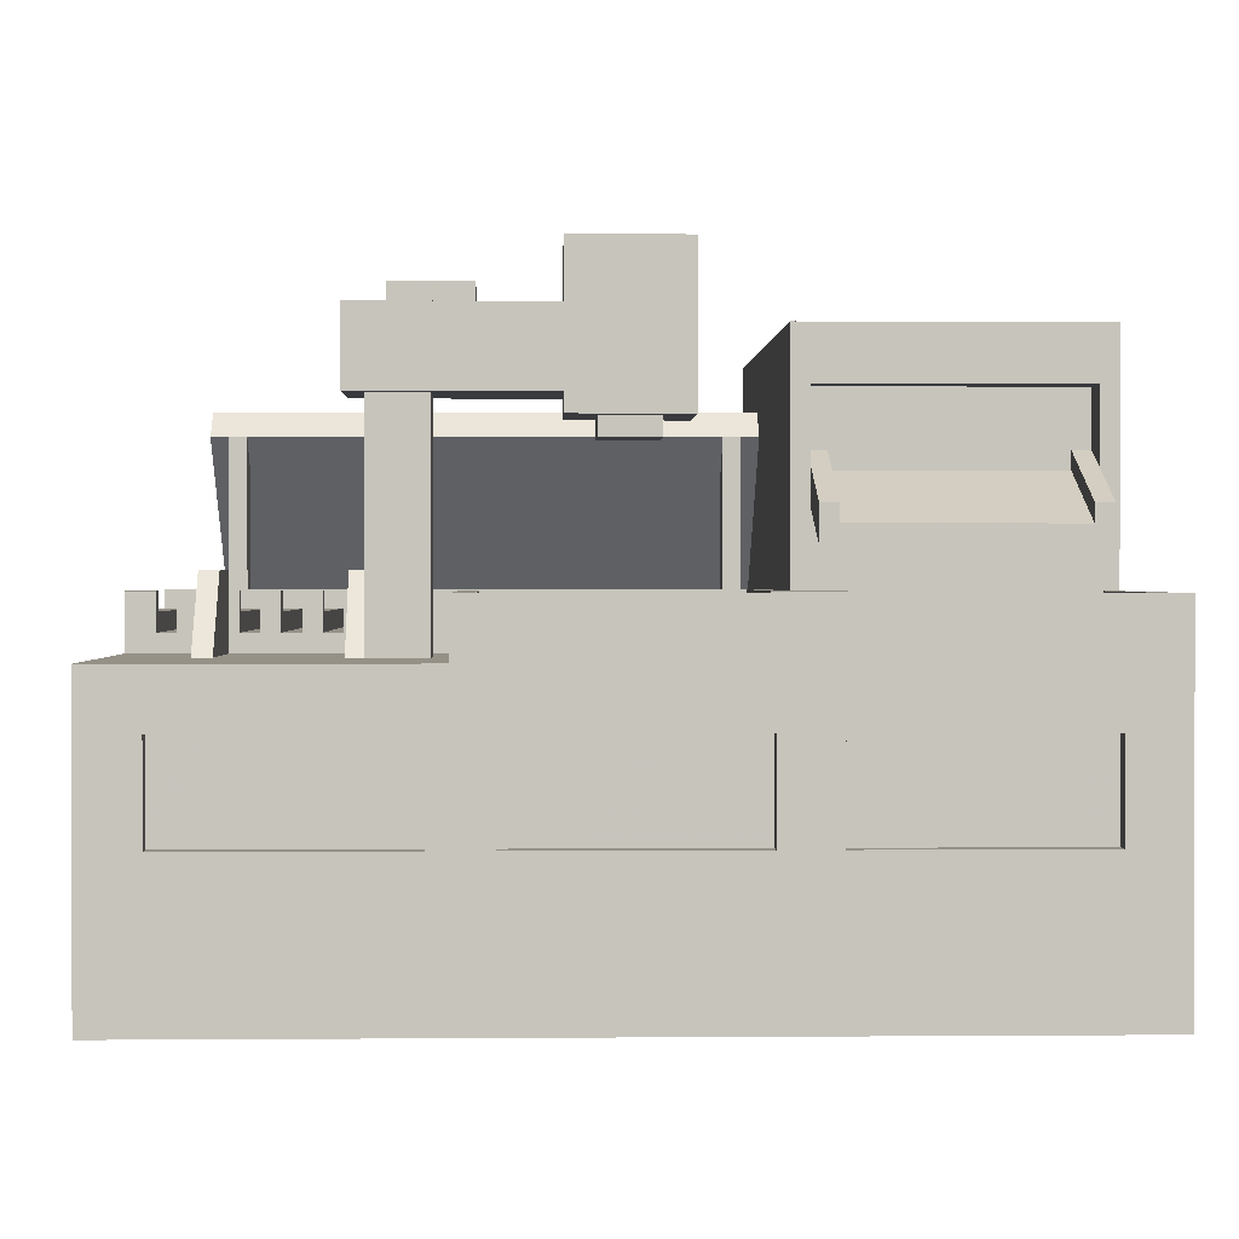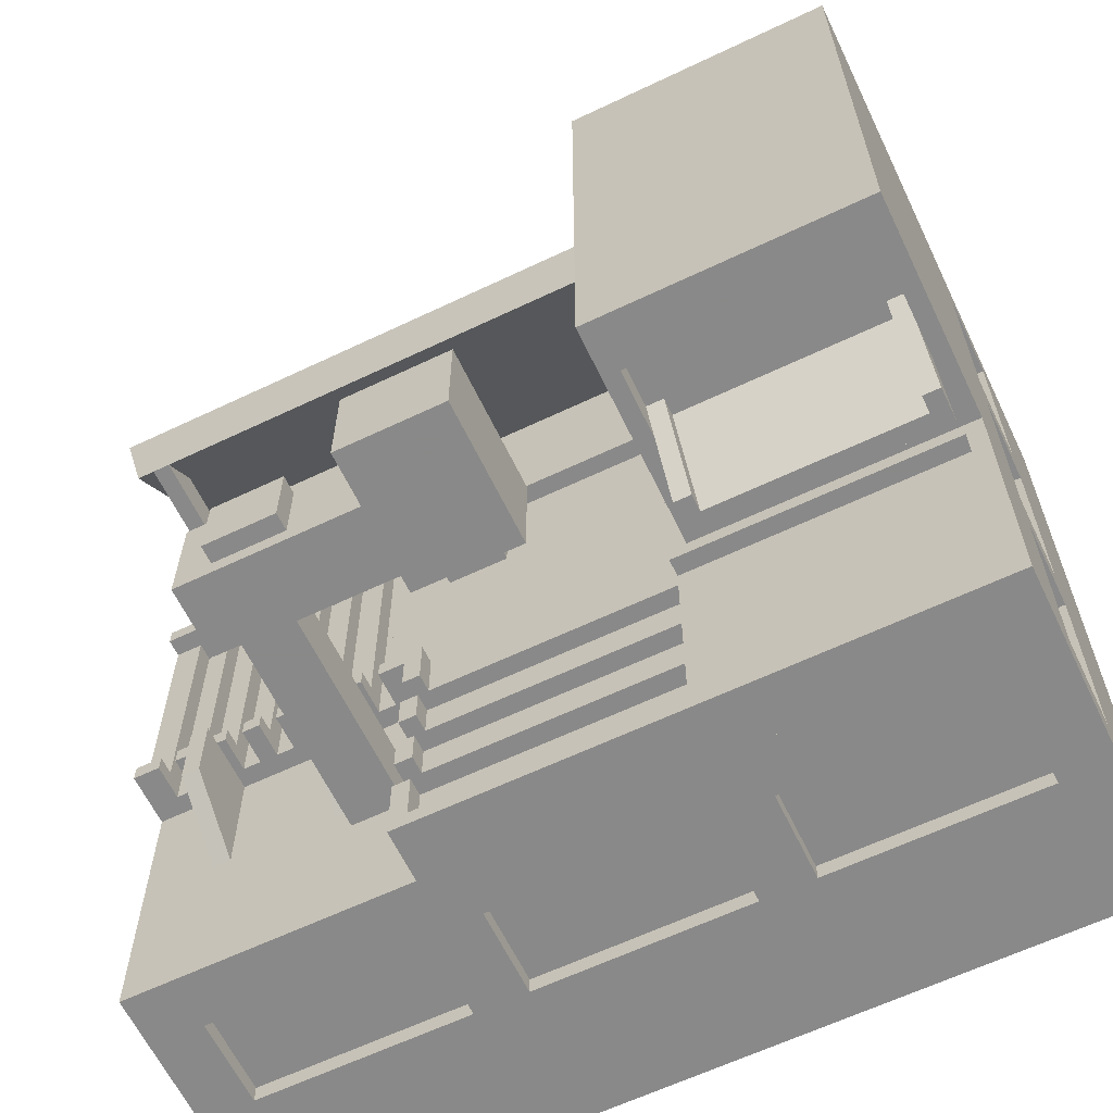
<metadata>
{"format":"obj","ext":"obj","renderer":"f3d","projection":"perspective","resolution":1024,"background":"white","views":[{"elev":0.9,"azim":178.3,"up":"+Y"},{"elev":-63.0,"azim":-154.3,"up":"+Z"}]}
</metadata>
<code>
o conveyors
v 2 0.125 0.0625
v 2 0.125 0.9375
v 2 0 0.9375
v 2 0 0.0625
v 1 0.125 0.0625
v 1 0.125 0.9375
v 0.0625 0.125 0.0625
v 0.0625 0.125 0.9375
v 0.9375 0.125 -0.9375
v 0.0625 0.125 -0.0625
v -0.9375 0.125 -0.0625
v -0.9375 0.125 -0.9375
v 0.0625 0.125 -0.9375
v 0.9375 0.125 0.0625
v 0.9375 0.125 -0.5
v 0.0625 0.125 -0.75
v 0.0625 0.125 -0.625
v 0.0625 0.125 -0.5
v 0.0625 0.125 -0.25
v 0.9375 -0 -0.125
v 0.9375 0.125 -0.125
v 0.9375 -0 -0.625
v 0.9375 0.125 -0.625
v 0.9375 0.125 -0.75
v 0.9375 0.0625 -0.75
v 0.9375 0.125 -0.25
v 0.9375 -0 -0.25
v 0.0625 -0 -0.75
v 0.0625 -0 -0.25
v 0.9375 -0 -0.5
v 0.0625 -0 -0.5
v 0.0625 -0 -0.625
v 0.0625 0.125 -0.125
v 0.0625 -0 -0.125
v 0.9375 0.125 -0.375
v 0.9375 -0 -0.375
v 0.0625 0.125 -0.375
v 0.0625 -0 -0.375
v 0.0625 -0 -0.0625
v 0.0625 -0 -0.9375
v 1.781 0.125 0.9375
v 1.531 0.125 0.9375
v 1.406 0.125 0.9375
v 1.781 0.125 0.0625
v 1.406 0.125 0.0625
v 1.281 0.125 0.0625
v 1.156 0.125 0.0625
v 1.469 0.125 0.9375
v 1.344 0.125 0.9375
v 1.219 0.125 0.9375
v 1.844 0.125 0.0625
v 1.344 0.125 0.0625
v 1.219 0.125 0.0625
v 1.094 0.125 0.9375
v 1.094 0.125 0.0625
v 1.844 0.0625 0.9375
v 1.719 0.0625 0.9375
v 1.594 0.0625 0.9375
v 1.469 0.0625 0.9375
v 1.344 0.0625 0.9375
v 1.219 0.0625 0.9375
v 1.094 0.0625 0.9375
v 1.844 0.0625 0.0625
v 1.719 0.0625 0.0625
v 1.594 0.0625 0.0625
v 1.469 0.0625 0.0625
v 1.344 0.0625 0.0625
v 1.219 0.0625 0.0625
v 1.094 0.0625 0.0625
v 1.844 0.125 0.9375
v 1.719 0.125 0.9375
v 1.594 0.125 0.9375
v 1.719 0.125 0.0625
v 1.594 0.125 0.0625
v 1.469 0.125 0.0625
v 1.906 0.0625 0.9375
v 1.781 0.0625 0.9375
v 1.656 0.0625 0.9375
v 1.531 0.0625 0.9375
v 1.406 0.0625 0.9375
v 1.281 0.0625 0.9375
v 1.156 0.0625 0.9375
v 1.906 0.0625 0.0625
v 1.781 0.0625 0.0625
v 1.656 0.0625 0.0625
v 1.531 0.0625 0.0625
v 1.406 0.0625 0.0625
v 1.281 0.0625 0.0625
v 1.156 0.0625 0.0625
v 1.906 0.125 0.9375
v 1.656 0.125 0.9375
v 1.281 0.125 0.9375
v 1.906 0.125 0.0625
v 1.656 0.125 0.0625
v 1.531 0.125 0.0625
v 1.156 0.125 0.9375
f 1 2 3 4
f 55 5 6 54
f 5 7 8 6
f 36 38 37 35
f 20 34 33 21
f 24 9 13 16
f 22 32 17 23
f 26 35 37 19
f 15 23 17 18
f 27 26 19 29
f 30 15 18 31
f 25 24 16 28
f 13 12 11 10
f 14 21 33 7
f 13 10 39 40
f 64 73 71 57
f 65 74 72 58
f 83 76 90 93
f 85 78 91 94
f 1 93 90 2
f 51 44 41 70
f 73 94 91 71
f 74 95 42 72
f 75 45 43 48
f 52 46 92 49
f 53 47 96 50
f 63 51 70 56
f 66 75 48 59
f 67 52 49 60
f 68 53 50 61
f 69 55 54 62
f 84 77 41 44
f 86 79 42 95
f 87 80 43 45
f 88 81 92 46
f 89 82 96 47
o base
v 1.625 -1 -0.625
v 1.625 -1 1.625
v 1.125 -1 1.625
v 1.125 -1 -0.625
v 0.75 -1 -0.625
v 0.75 -1 1.625
v 0.25 -1 1.625
v 0.25 -1 -0.625
v -0.125 -1 1.625
v -0.125 -1 -0.625
v -0.625 -1 1.625
v -0.625 -1 -0.625
v -0.9375 0.1875 -0.9375
v 0.0625 0.125 -0.0625
v -0.9375 0.125 -0.9375
v 1 0.1875 -1
v -1e-06 -0 2
v -1 0.75 1.25
v -1 0.25 1.75
v -1e-06 -0 -0
v 0.0625 0.125 0.9375
v -1 1 -0
v -1e-06 1 -0
v 0.3125 0.6875 -0.25
v 0.3125 0.6875 -0.625
v 0.3125 1.187 -0.625
v 0.5938 0.625 -0.3438
v 0.5938 0.625 -0.5312
v 0.5938 0.6875 -0.3438
v 0.5938 0.6875 -0.5312
v 0.4062 0.625 -0.3438
v 0.4062 0.625 -0.5312
v 0.4062 0.6875 -0.3438
v 0.4062 0.6875 -0.5312
v 1.25 0.75 -0.3438
v 1.25 0.75 -0.5312
v 1.25 -0 -0.5312
v 1.062 -0 -0.3438
v 1.062 -0 -0.5312
v 1.062 0.75 -0.5312
v 1.25 -0 -0.3438
v 0.6875 0.6875 -0.625
v 0.6875 0.6875 -0.25
v 1.062 0.75 -0.3438
v 0.6875 1.187 -0.625
v -1 0.1875 0
v -1 -0 -0
v -0.9375 0.1875 -0.0625
v -0.9375 0.125 -0.0625
v -1e-06 0.1875 0
v 0.0625 0.1875 0.9375
v -0.0625 0.4375 0
v -1 0.5 0
v -0.875 0.6187 0.125
v -0.9375 0.45 -0.25
v -0.0625 0.6187 0.125
v -0.0625 0.45 -0.25
v -0.125 0.6187 0.125
v -0.125 0.45 -0.25
v -0.9375 0.6187 0.125
v -0.9375 0.4375 -0
v -0.125 0.325 -0.25
v -0.125 0.3875 -0.25
v -0.875 0.5562 0.125
v -0.875 0.3875 -0.25
v -0.125 0.5562 0.125
v -0.0625 0.325 -0.25
v -0.9375 0.325 -0.25
v -0.875 0.325 -0.25
v -1e-06 0.5 0
v -0.0625 0.5 0
v -1 0.8125 -0
v -1e-06 0.8125 0
v -0.0625 0.8125 0
v -0.9375 0.5 -0
v 0.9375 0.1875 -0.9375
v -0.9375 0.8125 0
v -0.0625 0.5 0.125
v -0.0625 0.8125 0.125
v -0.9375 0.5 0.125
v -0.9375 0.8125 0.125
v -1 0.1875 -1
v 0.9375 0.125 -0.9375
v 0.0625 0.1875 -0.0625
v -1e-06 0.1875 1
v 2 0.1875 1
v 2 0.1875 0.9375
v 2 0 0.9375
v -1e-06 -0 1
v 2 0.125 0.9375
v 2 0 0
v 2 0 0.0625
v 0.9375 0.1875 -0.125
v 0.9375 0.1875 -0.375
v 0.9375 0.125 -0.125
v 0.9375 0.1875 -0.75
v 1 0.1875 -0.625
v 1 -0 -0.375
v 0.0625 -0 -0.125
v 0.0625 -0 -0.25
v 0.0625 -0 -0.375
v 0.0625 -0 -0.5
v 0.0625 -0 -0.625
v 0.0625 0 -0.75
v 2 0 1
v 2 -0.5 1.062
v 0.9375 0 -0.75
v 1 0.1875 -0.75
v 0.9375 -0 -0.125
v 1 -0 -0.125
v 1 0.1875 -0.125
v 1 0.1875 -0
v 2 -0.1875 1.062
v 1 0.1875 -0.375
v 0.9375 -0 -0.375
v 0.9375 -0 -0.5
v 1 0.1875 -0.5
v 1 -0 -0.5
v 0.9375 0.1875 -0.625
v 1 0 -0.75
v 0.9375 -0 -0.625
v 1 -0 -0.625
v 1 -0 -0.25
v 0.9375 0.1875 -0.25
v 1 0.1875 -0.25
v 0.9375 -0 -0.25
v 0.9375 0.1875 -0.5
v 0.9375 0.125 -0.5
v 0.9375 0.125 -0.75
v 0.9375 0.125 -0.375
v 0.9375 0.125 -0.625
v 0.9375 0.125 -0.25
v 0.3125 1.188 -0.25
v 0.6875 1.187 -0.25
v 0.6875 0.75 -0.25
v 1.312 1 -0.625
v 1.312 1 -0.25
v 1.312 0.75 -0.625
v 1.312 0.75 -0.25
v 0.6875 1 -0.25
v 0.6875 1 -0.625
v 0.6875 0.75 -0.625
v 0.9375 1 -0.5625
v 1.188 1 -0.5625
v 0.9375 1 -0.3125
v 1.188 1 -0.3125
v 0.9375 1.062 -0.5625
v 1.188 1.062 -0.5625
v 0.9375 1.062 -0.3125
v 1.188 1.062 -0.3125
v 1.687 0.25 0
v 1.75 0.25 0
v 1.687 0 0
v 1.687 0.25 -0.25
v 1.687 0 -0.4375
v 1.312 0 0
v 1.312 0.25 -0.25
v 1.75 0 -0.4375
v 1.312 0 -0.4375
v 1.75 0.25 -0.25
v 1.25 0 -0.4375
v 1.25 0.25 -0.25
v 1.25 0 0
v 1.75 0 0
v 1.312 0.25 0
v 1.25 0.25 0
v -0.875 0.45 -0.25
v -0.25 0.25 2
v -0.75 0.75 2
v -1 -0 1
v -1e-06 1 2
v -1e-06 0.25 2
v -1e-06 0.75 2
v -0.625 0.75 2
v -0.75 0.25 2
v -0.25 0.75 2
v -0.375 0.75 2
v -0.375 1 2
v -0.625 1 2
v -0.375 0.9375 2
v -0.625 0.9375 2
v -1 0.25 2
v -1 0.75 2
v -1 0.25 1
v -1 0.75 1
v -1 0.25 1.25
v -1 0.75 1.75
v -1 1 1.625
v -1 0.75 1.625
v -1 1 1.375
v -1 0.75 1.375
v -1 0.9375 1.625
v -1 0.9375 1.375
v 2 -1 -1
v 2 -1 2
v 2 -0.5 0.875
v 2 -0.1875 0.875
v 1.938 -0.5 0.875
v 1.938 -0.5 0.125
v 2 -0.5 0.125
v 2 -0.1875 0.125
v 2 -0.5 -0.0625
v -1 -1 2
v 2 0 -1
v -1 -0.1875 -1
v 0.125 -0.1875 -0.9375
v 0.125 -0.1875 -1
v -0.8125 -0.1875 -1
v -0.8125 -0.1875 1.938
v -0.8125 -0.1875 2
v -0.0625 -0.1875 2
v -1 -0.1875 2
v 1.062 -0.5 1.938
v -0.9375 -0.1875 1.812
v -0.9375 -0.1875 1.062
v 1 0 -1
v -1 -1 -1
v -1 0 2
v -0.9375 -0.1875 -0.8125
v -1 -0.1875 -0.8125
v -1 -0.1875 0.125
v -0.9375 -0.1875 0.125
v -1 -0.1875 1.062
v 2 -0.5 -0.8125
v 2 -0.5 2
v 1.938 -0.1875 -0.8125
v 1.812 -0.1875 -0.9375
v -1 0 -1
v 1.812 -0.1875 -1
v -1e-06 1 1
v 2 0 2
v 1.938 -0.5 1.062
v 2 -0.1875 1.812
v 2 -0.5 1.812
v 1.938 -0.1875 1.812
v 1.938 -0.5 1.812
v 1.938 -0.1875 1.062
v 1.938 -0.1875 0.875
v 1.938 -0.1875 0.125
v 1.938 -0.1875 -0.0625
v 1.938 -0.5 -0.0625
v 1.938 -0.5 -0.8125
v 2 -0.1875 -0.8125
v -1 -0.5 -1
v 2 -0.1875 -0.0625
v -1 -0.1875 1.812
v -1 -0.5 1.812
v -1 -0.5 1.062
v -1 -0.1875 0.875
v -1 -0.5 0.875
v -0.9375 -0.5 0.875
v -0.9375 -0.5 0.125
v -1 -0.5 0.125
v -1 -0.1875 -0.0625
v -1 -0.5 -0.0625
v -0.9375 -0.5 -0.0625
v -1 -0.5 -0.8125
v -0.9375 -0.5 -0.8125
v -0.9375 -0.1875 -0.0625
v -0.9375 -0.1875 0.875
v -0.9375 -0.5 1.062
v -0.9375 -0.5 1.812
v -1 -0.5 2
v 1.812 -0.1875 2
v 1.812 -0.5 2
v 1.062 -0.1875 2
v 1.062 -0.5 2
v -0.25 1 2
v -1 1 2
v 0.125 -0.1875 2
v 0.125 -0.5 2
v -0.0625 -0.5 2
v -0.0625 -0.5 1.938
v -0.8125 -0.5 2
v -0.8125 -0.5 1.938
v -0.0625 -0.1875 1.938
v -0.25 1 1
v 1.062 -0.1875 1.938
v 1.812 -0.1875 1.938
v 1.812 -0.5 1.938
v 2 -0.1875 -1
v 2 -0.5 -1
v -0.8125 -0.5 -1
v -0.0625 -0.1875 -1
v -0.0625 -0.5 -1
v 0.125 -0.5 -1
v 0.125 -0.5 -0.9375
v 0.875 -0.5 -0.9375
v 0.875 -0.1875 -1
v 0.875 -0.5 -1
v 1.063 -0.5 -1
v 1.063 -0.5 -0.9375
v 1.812 -0.5 -1
v 1.812 -0.5 -0.9375
v 0.875 -0.1875 -0.9375
v -0.0625 -0.1875 -0.9375
v -0.0625 -0.5 -0.9375
v -0.8125 -0.1875 -0.9375
v -0.8125 -0.5 -0.9375
v 1.063 -0.1875 -0.9375
v 1.063 -0.1875 -1
v 1.812 -0.04289 1.33
v 1.812 -0.04289 1.205
v 1.812 0.7071 1.205
v 1.875 0 1.912
v -1e-06 0.08839 2
v -1e-06 0.7955 1.293
v 1.875 0.7955 1.293
v 1.875 0.08839 2
v -1e-06 -0 1.912
v -1e-06 0.7071 1.205
v 1.875 0.7071 1.205
v 1.812 0.5821 1.33
v 1.75 -0.04289 1.205
v 0.125 0.5821 1.33
v 1.75 -0.04289 1.33
v 0.125 0.7071 1.205
v 0.125 -0.04289 1.205
v 0.125 -0.04289 1.33
v 1.75 0.7071 1.205
v 1.75 0.5821 1.33
v 0.0625 -0.04289 1.205
v 0.0625 -0.04289 1.33
v 0.0625 0.7071 1.205
v 0.0625 0.5821 1.33
v 1.812 0.7651 1.35
v 0.0625 0.743 1.328
v 0.1875 0.1464 1.968
v 0.1875 0.1243 1.946
v 1.688 0.1243 1.946
v 0.1875 0.743 1.328
v 0.0625 0.6547 1.416
v 1.812 0.2127 1.858
v 1.688 0.7651 1.35
v 1.812 0.1243 1.946
v 0.0625 0.2348 1.88
v 0.0625 0.1464 1.968
v 0.0625 0.7651 1.35
v 0.1875 0.7651 1.35
v 0.0625 0.6767 1.438
v 1.812 0.6767 1.438
v 0.0625 0.2127 1.858
v 0.0625 0.1243 1.946
v 1.688 0.743 1.328
v 1.812 0.1464 1.968
v 1.688 0.1464 1.968
v 1.812 0.2348 1.88
v 1.812 0.6547 1.416
v 1.812 0.743 1.328
v 0.125 -1 2
v -0.75 1 1.25
v 0.875 -0.125 2
v 0.875 -1 2
v 0.875 -0.5 2
v -0.75 1 1
v 2 -0.1875 2
v -1 1 1
v 0.875 0 2
v 0.125 0 2
v 0.875 -0.1875 2
v 0.125 -0.125 2
v -0.25 1 1.25
v -0.75 1 2
v -0.25 1 1.75
v -0.75 1 1.75
v 2 0.1875 0
v 2 0.1875 0.0625
v 1 -0 0
v 0.9375 0.1875 0.0625
v 0.9375 0.125 0.0625
v 2 0.125 0.0625
v 1.156 0.1875 0.0625
v 1.281 0.1875 0.0625
v 1.531 0.1875 0.0625
v 1.656 0.1875 0.0625
v 1.781 0.1875 0.0625
v 1.281 0.1875 -0
v 1.531 0.1875 0
v 1.656 0.1875 0
v 1.781 0.1875 0
v 1.156 0.125 0.0625
v 1.281 0.125 0.0625
v 1.406 0.125 0.0625
v 1.531 0.125 0.0625
v 1.656 0.125 0.0625
v 1.781 0.125 0.0625
v 1.906 0.125 0.0625
v 1.219 0.1875 0.0625
v 1.594 0.1875 0.0625
v 1.719 0.1875 0.0625
v 1.219 0.1875 -0
v 1.594 0.1875 0
v 1.719 0.1875 0
v 1.219 0.125 0.0625
v 1.469 0.125 0.0625
v 1.594 0.125 0.0625
v 1.719 0.125 0.0625
v 1.844 0.125 0.0625
v 1.094 0.1875 0.0625
v 1.094 0.1875 -0
v 1.094 0.125 0.0625
v 1.344 0.125 0.0625
v 1.156 0.1875 -1e-06
v 1.406 0.1875 -0
v 1.906 0.1875 -0
v 1.906 0.1875 0.0625
v 1.781 0 0.0625
v 1.656 0 0.0625
v 1.406 0.1875 0.0625
v 1.281 -0 0.0625
v 1.344 0.1875 0
v 1.469 0.1875 0
v 1.844 0.1875 0
v 1.844 0 0
v 1.344 -0 0
v 1.344 -0 0.0625
v 1.469 0.1875 0.0625
v 1.844 0.1875 0.0625
v 1.844 0 0.0625
v 1.719 -0 0.0625
v 1.594 -0 0.0625
v 1.469 -0 0.0625
v 1.344 0.1875 0.0625
v 1.219 -0 0.0625
v 1.406 -0 -0
v 1.531 -0 0.0625
v 1.906 0 0.0625
v 1.406 -0 0.0625
v 1.156 -0 0.0625
v 1.094 -0 -1e-06
v 1.906 0.0625 -0
v 1.781 0.0625 0.0625
v 1.844 0.0625 0
v 1.594 0.0625 -0
v 1.344 0.0625 0
v 1.844 0.0625 0.0625
v 1.719 0.0625 0.0625
v 1.594 0.0625 0.0625
v 1.219 0.0625 0.0625
v 1.219 0.0625 -1e-06
v 1.406 0.0625 -0
v 1.531 0.0625 0.0625
v 1.906 0.0625 0.0625
v 1.406 0.0625 0.0625
v 1.094 0.0625 0.0625
v 1.156 0.0625 0.0625
v 1.156 0.0625 -1e-06
v 1.094 0.0625 -1e-06
v 1.906 -1e-06 0
v 1.781 -1e-06 0
v 1.656 -1e-06 -0
v 1.781 0.0625 0
v 1.656 0.0625 -0
v 1.281 0.0625 -0
v 1.719 0 0
v 1.594 -0 0
v 1.469 -0 0
v 1.719 0.0625 0
v 1.469 0.0625 0
v 1.281 -1e-06 -0
v 1.219 -1e-06 -0
v 1.531 -1e-06 0
v 1.531 0.0625 0
v 1.156 -0 -1e-06
v 1.094 -1e-06 0.0625
v 1.844 0.0625 0.9375
v 1.344 0.0625 0.9375
v 1.406 0.0625 0.9375
v 1.094 0.0625 0.9375
v 1.906 0.125 0.9375
v 1.844 0.125 0.9375
v 1.594 0.125 0.9375
v 1.344 0.125 0.9375
v 1.219 0.125 0.9375
v 1.406 0.125 0.9375
v 1.156 0.125 0.9375
v 1.094 0.125 0.9375
v 1.906 0.0625 0.9375
v 1.781 0.0625 0.9375
v 1.656 0.0625 0.9375
v 1.781 0.125 0.9375
v 1.656 0.125 0.9375
v 1.281 0.125 0.9375
v 1.719 0.0625 0.9375
v 1.594 0.0625 0.9375
v 1.469 0.0625 0.9375
v 1.719 0.125 0.9375
v 1.469 0.125 0.9375
v 1.219 0.0625 0.9375
v 1.531 0.125 0.9375
v 1.156 0.0625 0.9375
v 1.656 0.0625 0.0625
v 1.531 0.0625 0.9375
v 1.469 0.0625 0.0625
v 1.344 0.0625 0.0625
v 1.281 0.0625 0.9375
v 1.281 0.0625 0.0625
f 280 282 114 281
f 115 278 279 283
f 124 126 125 123
f 128 127 129 130
f 126 124 128 130
f 123 125 129 127
f 124 123 127 128
f 135 136 132 133
f 140 134 137 131
f 134 140 136 135
f 137 133 132 131
f 138 121 122 141
f 138 139 120 121
f 111 109 144 145
f 144 180 110 145
f 152 153 155 154
f 155 153 163 158
f 154 155 159 162
f 161 160 162 159
f 161 159 158 165
f 156 150 263 151
f 148 163 153 152
f 118 119 169 168
f 171 173 177 176
f 170 167 174 175
f 174 176 177 175
f 173 170 175 177
f 167 170 169 166
f 171 149 168 173
f 109 111 179 172
f 178 142 144 109
f 178 109 172 112
f 180 147 117 110
f 142 149 166 146
f 142 146 180 144
f 146 181 147 180
f 181 182 183 147
f 147 183 186 117
f 201 182 181 185
f 184 183 182 201
f 227 224 223 215
f 337 338 322 336
f 204 112 172 192
f 226 228 220 190
f 219 221 220 222
f 225 192 172 179
f 339 322 338 320
f 216 200 199 218
f 193 215 223 213
f 214 198 197 194
f 219 196 195 206
f 210 190 220 221
f 336 341 298 337
f 207 206 205 189
f 214 213 223 212
f 216 204 192 203
f 218 217 215 193
f 218 193 213 214
f 194 211 190 210
f 194 210 221 219
f 121 120 229 122
f 141 122 229 230
f 139 230 229 120
f 234 232 233 235
f 237 236 233 232
f 231 235 233 236
f 244 243 245 246
f 242 240 244 246
f 239 241 245 243
f 241 242 246 245
f 240 239 243 244
f 251 249 247 250
f 258 262 261 253
f 237 141 230 236
f 138 238 231 139
f 238 234 235 231
f 238 237 232 234
f 258 253 255 257
f 255 253 261 252
f 254 256 248 260
f 250 256 254 251
f 257 259 262 258
f 250 247 248 256
f 157 156 151 164
f 150 160 161 263
f 263 165 164 151
f 148 157 164 163
f 282 115 283 114
f 289 288 284 286
f 277 276 274 275
f 267 113 116 119
f 285 279 365 284
f 271 264 272 265
f 264 268 269 272
f 287 285 288 289
f 270 273 276 277
f 273 269 267 274
f 278 271 265 279
f 296 295 294 292
f 330 332 331 329
f 341 297 296 298
f 293 209 202 292
f 361 376 309 363
f 309 376 375 374
f 374 362 363 309
f 216 312 112 204
f 385 397 387 386
f 294 295 335 334
f 297 335 295 296
f 334 293 292 294
f 209 333 328 202
f 332 328 333 331
f 332 330 202 328
f 320 338 337 298
f 346 347 348 349
f 345 356 347 346
f 350 355 352 351
f 354 353 351 352
f 343 358 357 344
f 281 287 286 453
f 308 314 324 301
f 360 375 376 361
f 371 370 368 369
f 393 395 394 392
f 382 383 384 386
f 392 380 381 393
f 391 385 386 384
f 390 389 387 388
f 379 395 393 381
f 378 389 325 377
f 389 390 323 325
f 397 396 388 387
f 390 388 396 323
f 377 339 320 378
f 404 403 402 405
f 331 333 209 329
f 399 400 409 398
f 360 362 374 375
f 297 293 334 335
f 304 380 392 394
f 323 396 397 325
f 303 385 391 302
f 305 372 307 306
f 301 324 300 377
f 362 456 450 363
f 342 319 311 310
f 266 314 278 280
f 143 142 178 324
f 314 113 268 278
f 290 378 321 291
f 315 355 350 316
f 299 359 340 313
f 345 317 318 356
f 339 341 336 322
f 279 270 275 365
f 313 340 378 290
f 312 324 178 112
f 201 185 113 327
f 319 345 346 344
f 357 358 310 311
f 317 350 351 349
f 353 354 315 316
f 342 310 358 343
f 348 347 356 318
f 311 319 344 357
f 318 317 349 348
f 354 352 355 315
f 366 307 368 367
f 359 370 306 308
f 370 371 305 306
f 307 372 369 368
f 371 369 372 305
f 266 453 118 143
f 380 303 382 381
f 304 394 395 379
f 384 383 302 391
f 303 302 383 382
f 308 342 343 359
f 340 353 316 301
f 301 304 379 340
f 408 401 406 407
f 406 401 405 402
f 401 408 404 405
f 408 407 403 404
f 415 411 421 419
f 413 414 418 420
f 414 413 411 415
f 400 399 410 416
f 398 409 417 412
f 410 412 417 416
f 418 419 421 420
f 443 442 441
f 440 444 437 430
f 444 445 422 437
f 445 440 430 422
f 438 439 433 432
f 436 435 434
f 428 427 435 436
f 427 423 434 435
f 423 428 436 434
f 430 437 422
f 424 432 433
f 429 426 442 443
f 439 425 424 433
f 425 438 432 424
f 431 429 443 441
f 426 431 441 442
f 291 321 450 449
f 446 367 359 299
f 377 300 327 452
f 321 330 329 452
f 452 360 361 321
f 446 449 448 457
f 366 455 314 308
f 452 327 454 456
f 448 454 455 457
f 461 459 364 460
f 373 364 267 326
f 453 365 459 451
f 453 326 119 118
f 447 461 460 458
f 451 447 458 373
f 207 189 465 208
f 502 483 467 463
f 501 502 463 462
f 474 470 485 488
f 475 471 486 489
f 510 509 514 515
f 468 477 490 484
f 511 507 519 512
f 470 480 492 485
f 471 481 493 486
f 465 466 497 495
f 473 469 519 507
f 499 468 484 487
f 500 505 513 508
f 476 472 514 509
f 505 479 491 513
f 472 482 494 514
f 469 478 498 519
f 462 463 188 187
f 465 189 191 466
f 208 464 206 207
f 300 312 464 187
f 208 465 495 496
f 521 524 505 500
f 526 464 208 496
f 553 555 559 558
f 551 554 548 546
f 544 541 542 543
f 529 532 539 527
f 551 547 475 489
f 510 546 476 509
f 553 508 513 518
f 547 504 471 475
f 546 503 472 476
f 551 489 486 516
f 552 488 485 517
f 187 545 501 462
f 510 529 527 545
f 552 558 474 488
f 545 523 502 501
f 553 521 500 508
f 511 556 473 507
f 557 560 499 487
f 560 525 468 499
f 556 506 469 473
f 558 522 470 474
f 557 487 484 520
f 526 496 495 561
f 557 536 550 556
f 511 531 537 521
f 552 530 549 547
f 526 544 543 560
f 554 533 528 548
f 580 583 577 575
f 562 567 566 574
f 563 569 571 564
f 581 568 578 576
f 565 573 572 587
f 531 591 540 537
f 530 534 588 549
f 536 535 593 550
f 555 590 538 559
f 532 562 574 539
f 582 584 586 589
f 585 570 579 592
f 533 580 575 528
f 534 581 576 588
f 590 582 589 538
f 591 563 564 540
f 535 585 592 593
f 541 565 587 542
f 97 98 99 100
f 101 102 103 104
f 102 101 100 99
f 105 106 104 103
f 106 105 107 108
f 299 313 108 107
f 291 299 107 98
f 291 98 97 290
f 290 97 108 313

</code>
